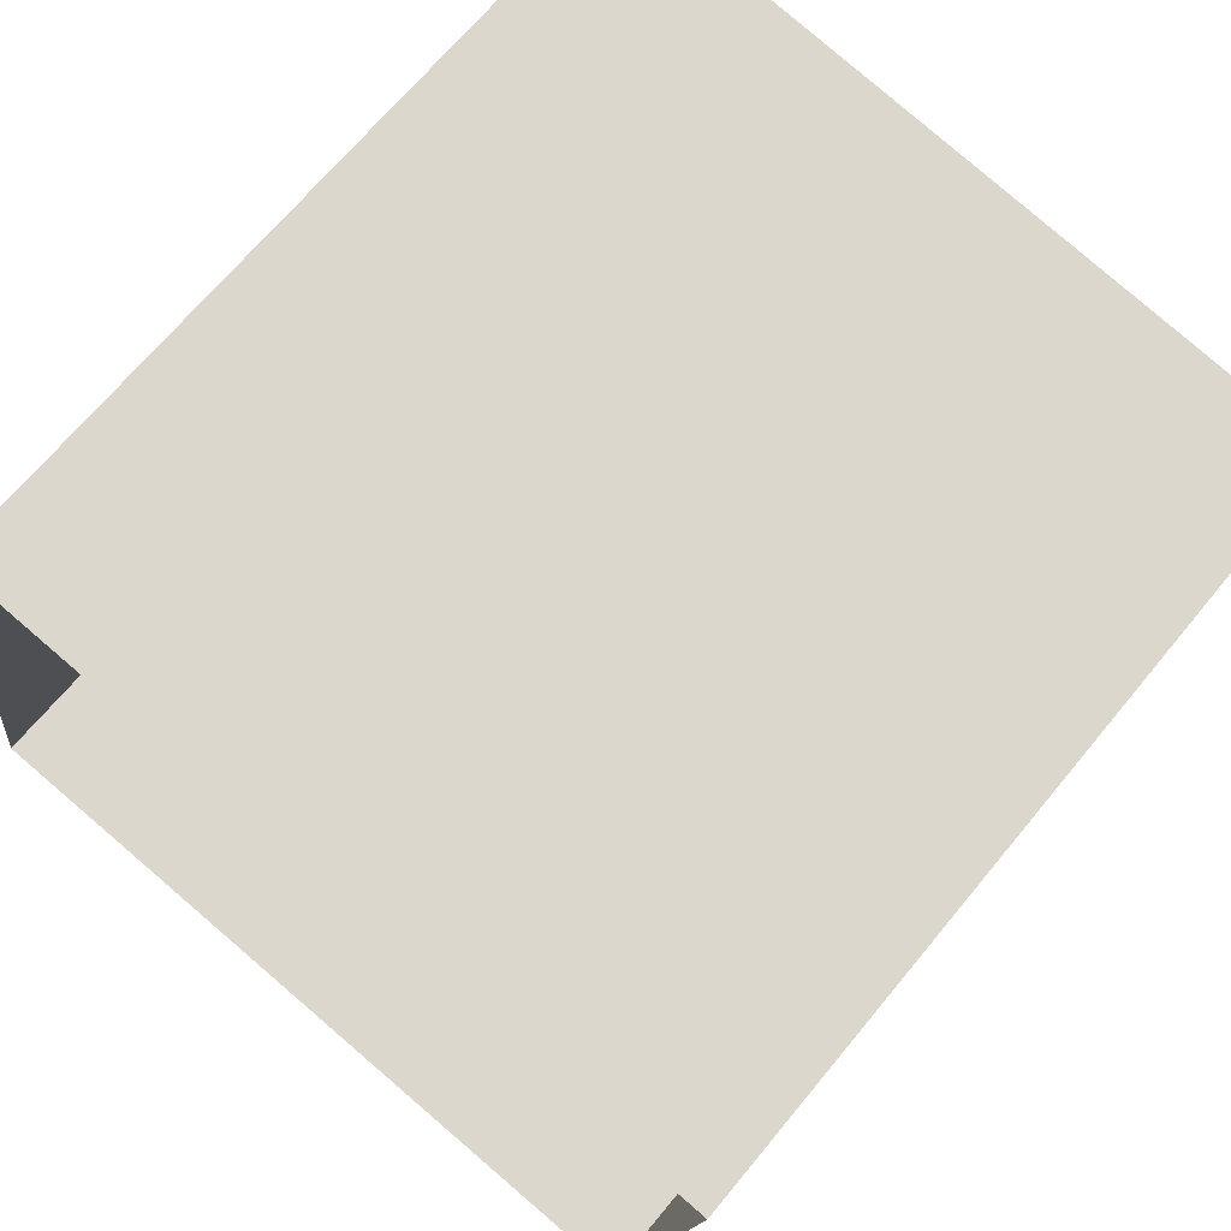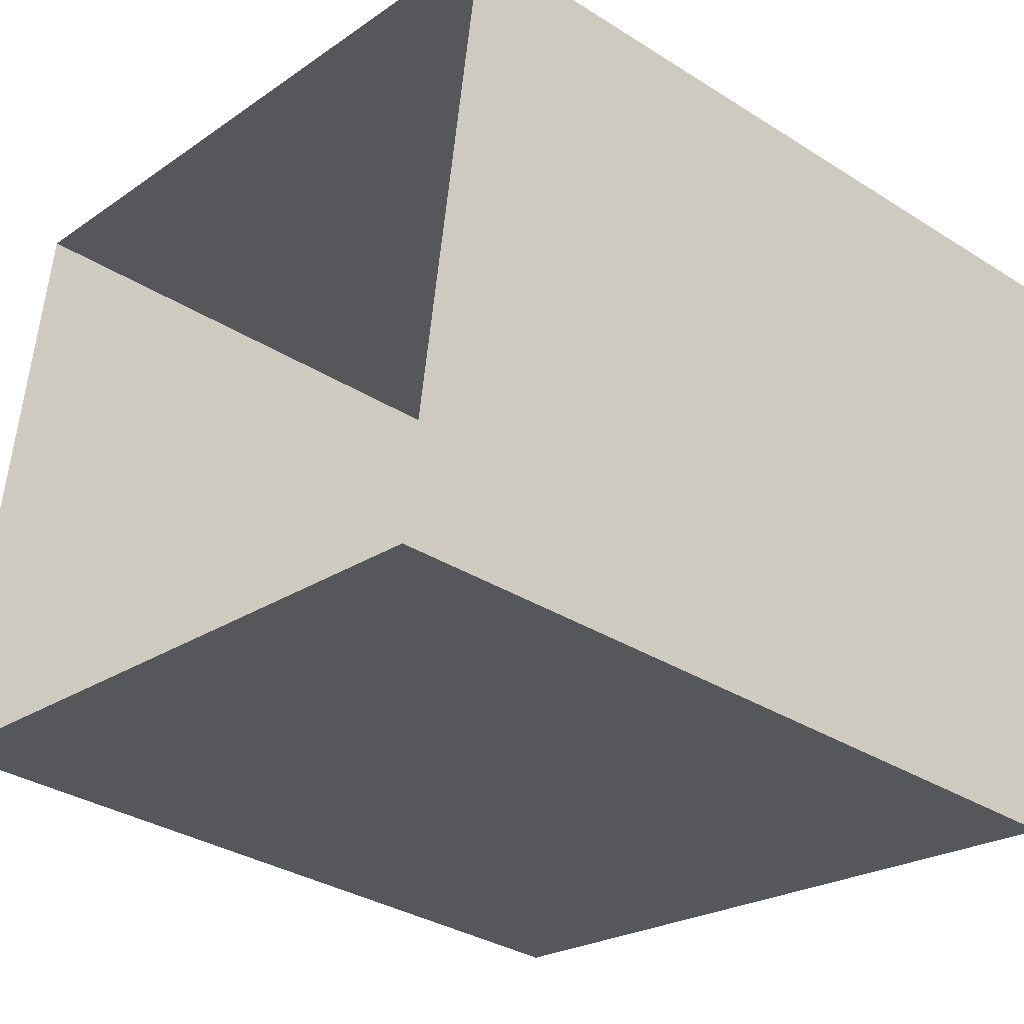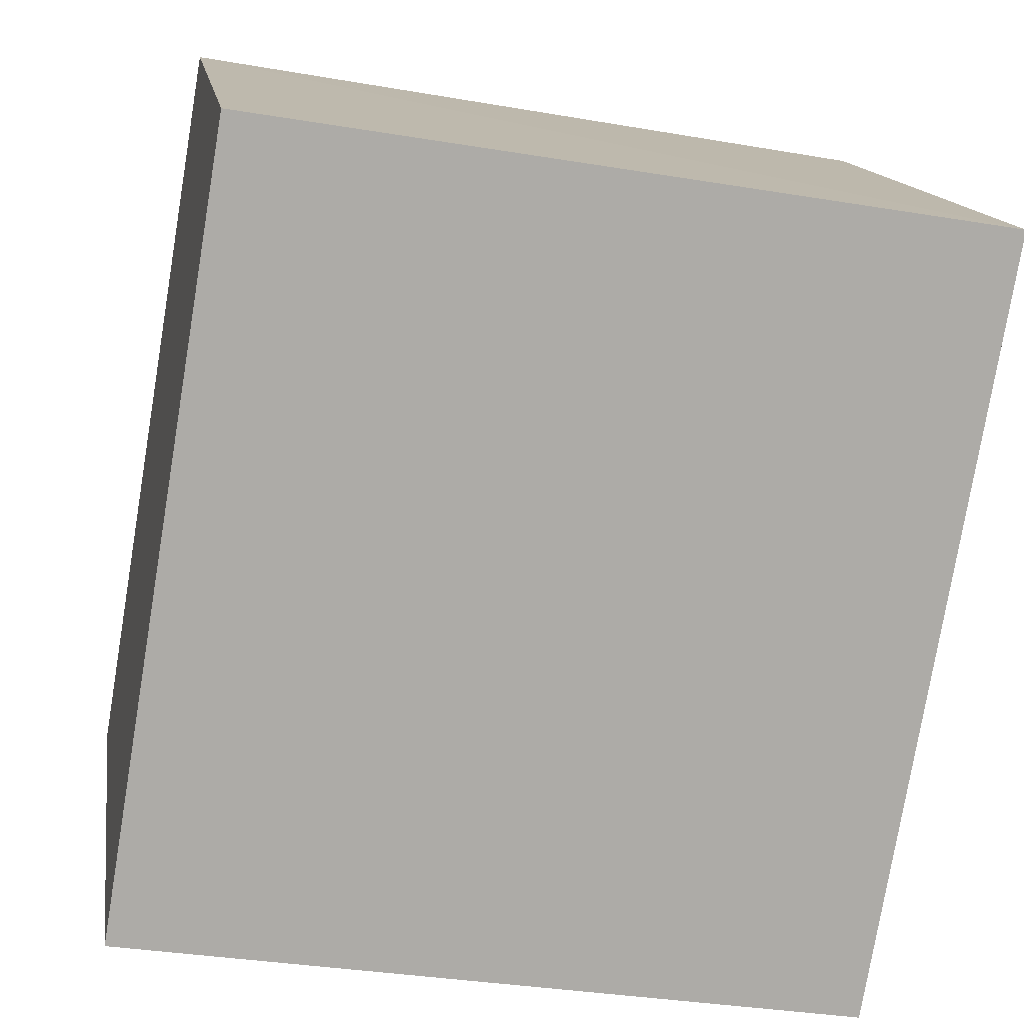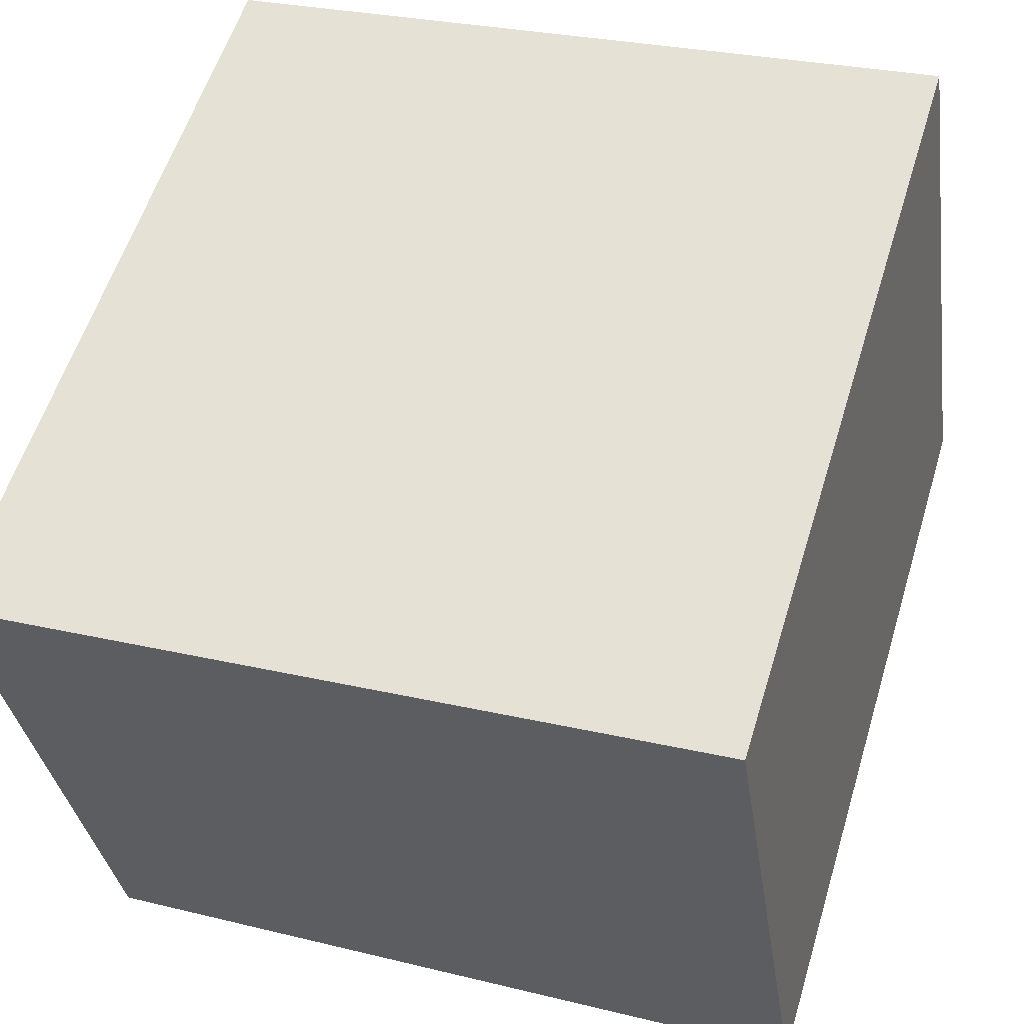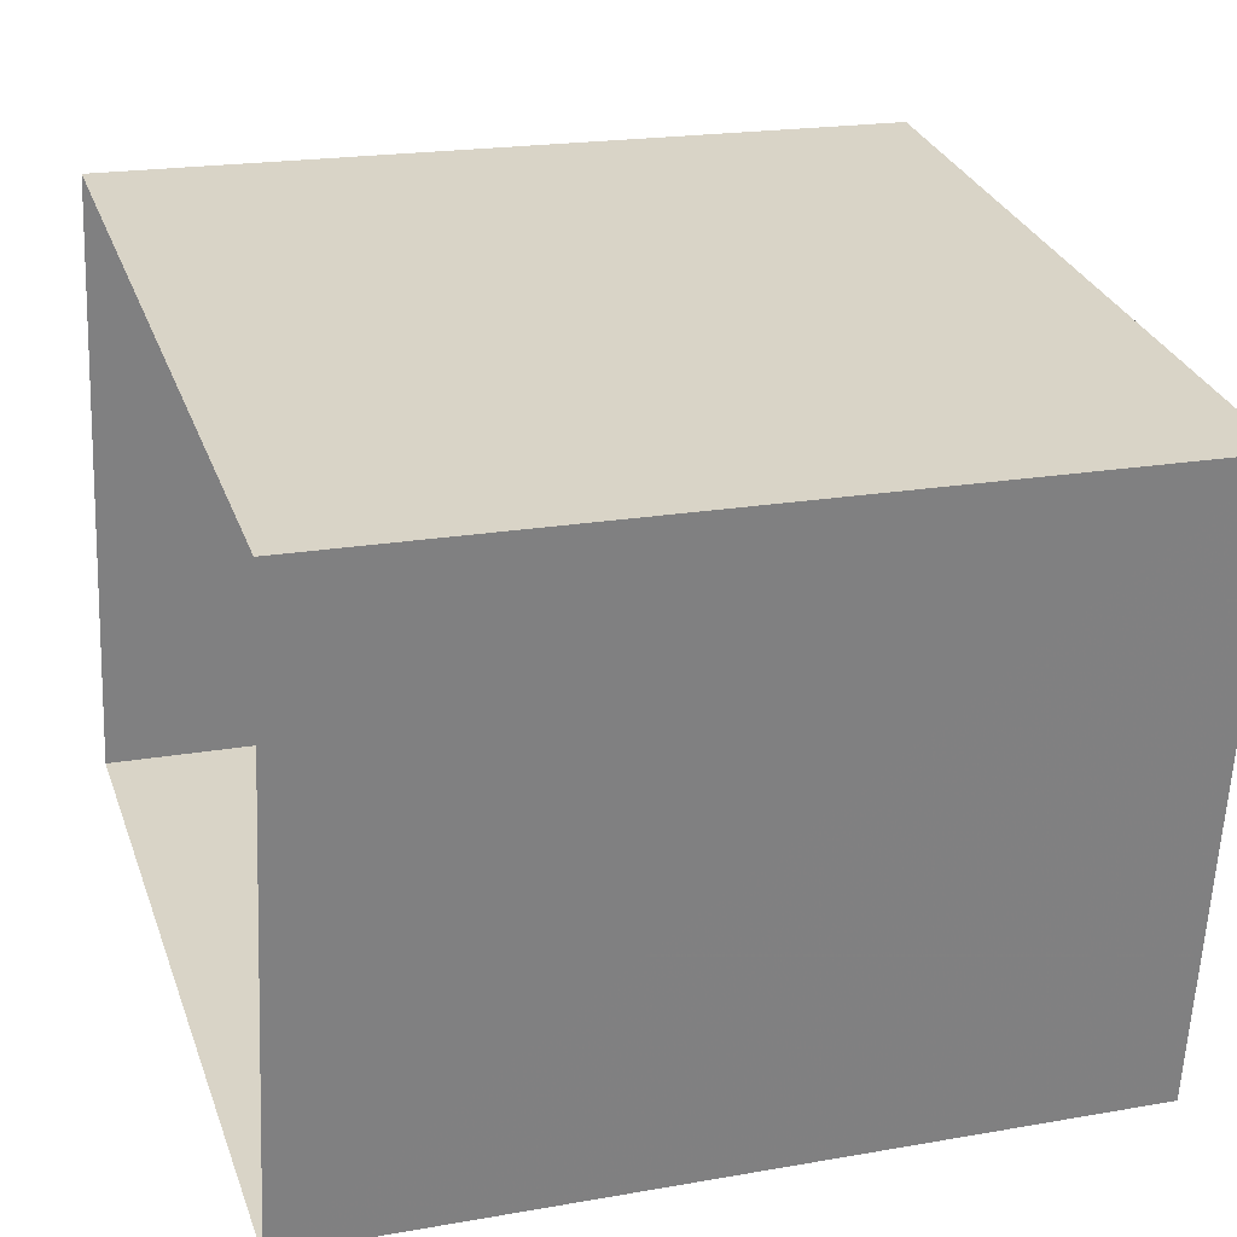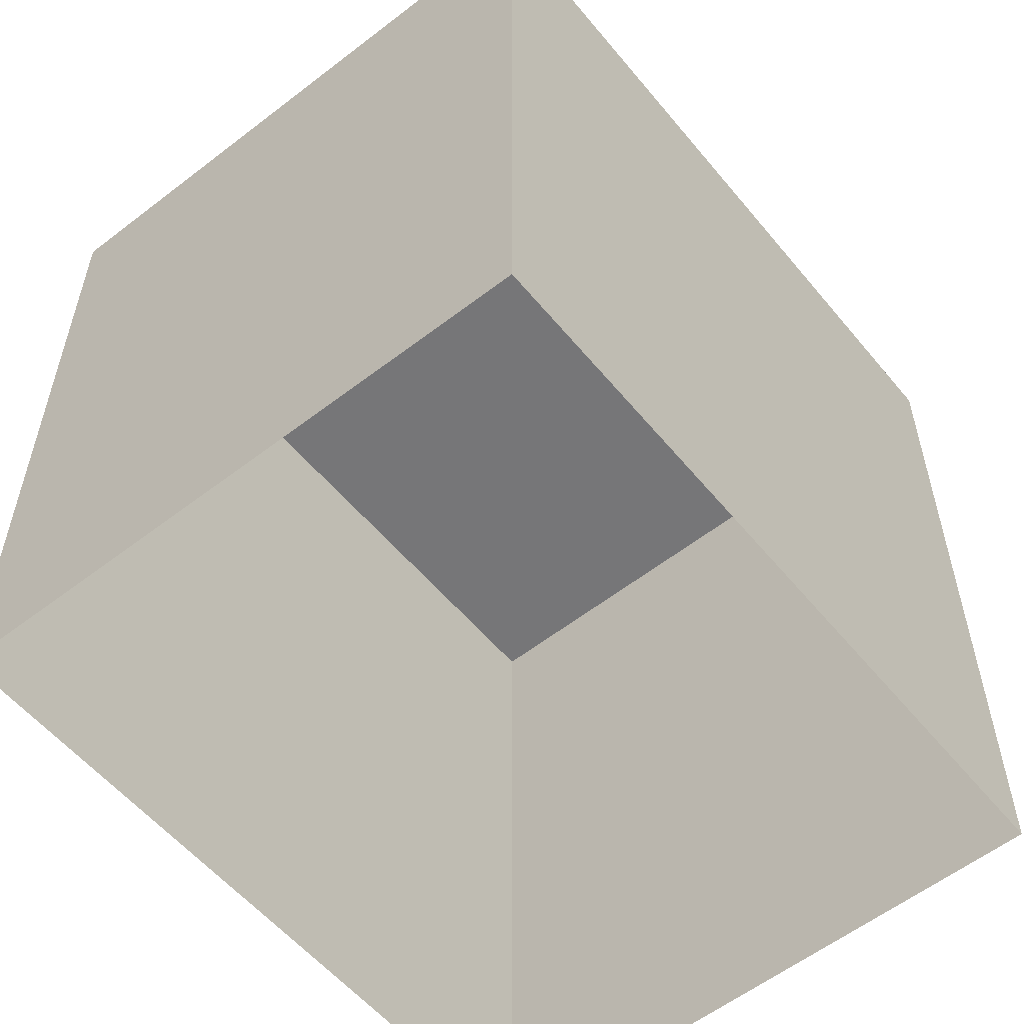
<metadata>
{"format":"obj","ext":"obj","renderer":"f3d","projection":"perspective","resolution":1024,"background":"white","views":[{"elev":68.3,"azim":-140.4,"up":"+Y"},{"elev":-33.4,"azim":-130.8,"up":"+Y"},{"elev":-77.2,"azim":-9.4,"up":"+Y"},{"elev":57.8,"azim":17.0,"up":"+Y"},{"elev":20.2,"azim":-108.0,"up":"+Y"},{"elev":-56.9,"azim":-42.4,"up":"+Z"}]}
</metadata>
<code>
v 1.235e+05 7.856e+05 17.45
v 1.235e+05 7.856e+05 17.45
v 1.235e+05 7.856e+05 17.45
v 1.235e+05 7.856e+05 17.45
v 1.235e+05 7.856e+05 22.31
v 1.235e+05 7.856e+05 22.31
v 1.235e+05 7.856e+05 22.31
v 1.235e+05 7.856e+05 22.31
f 1 2 3
f 1 4 2
f 5 6 7
f 5 8 6
f 7 1 3
f 7 6 1
f 8 4 1
f 6 8 1
f 5 2 4
f 8 5 4
f 5 3 2
f 5 7 3

</code>
